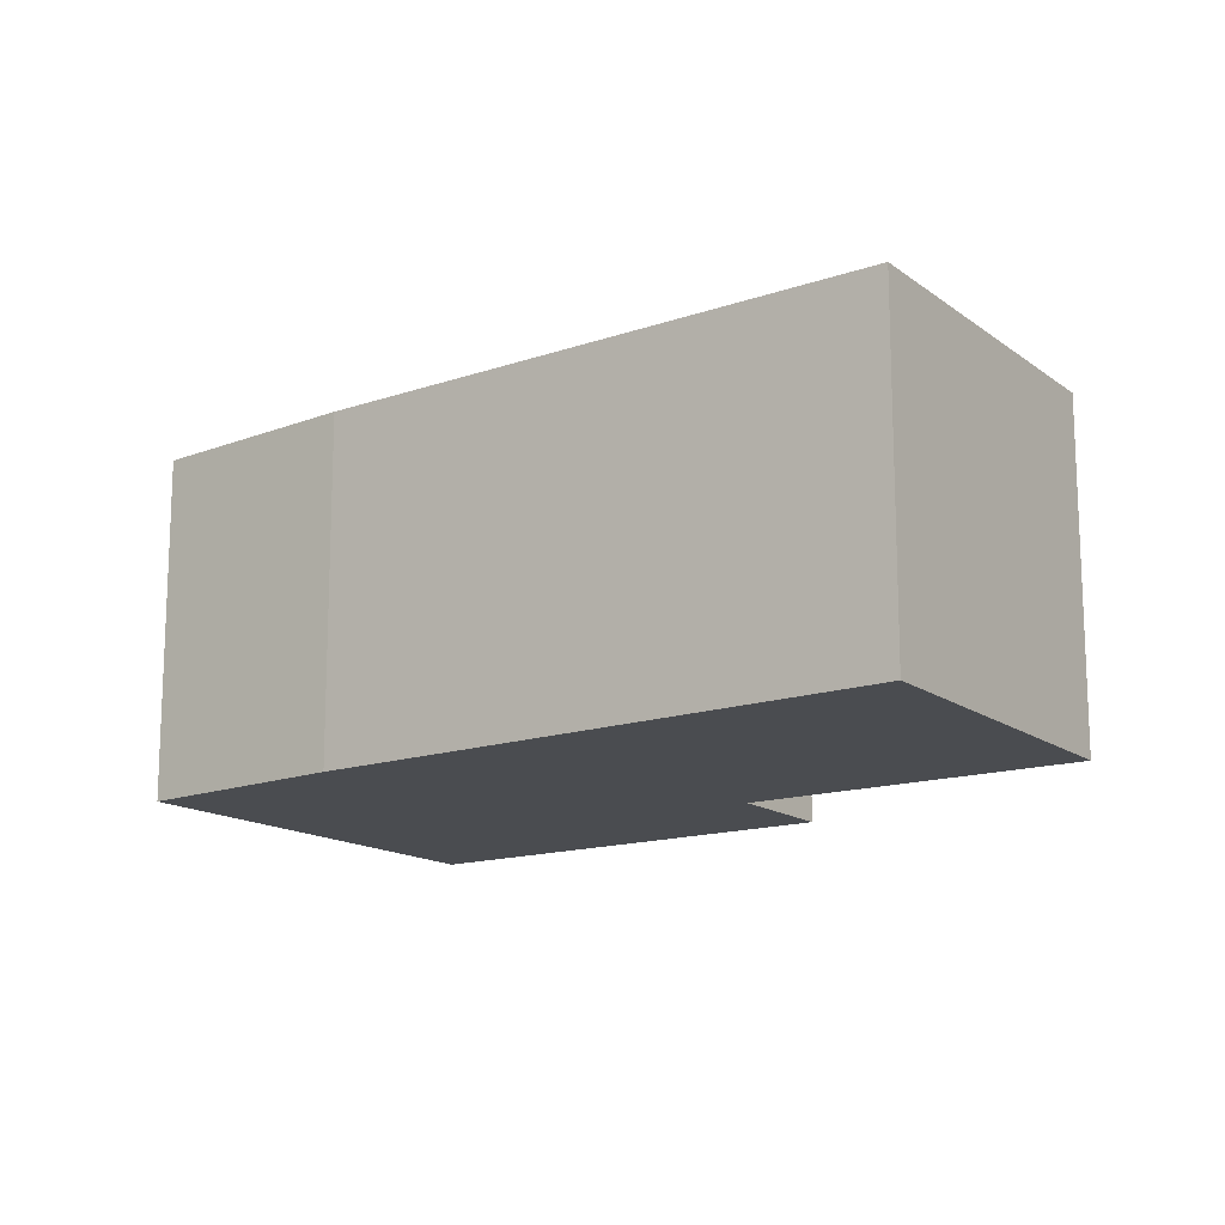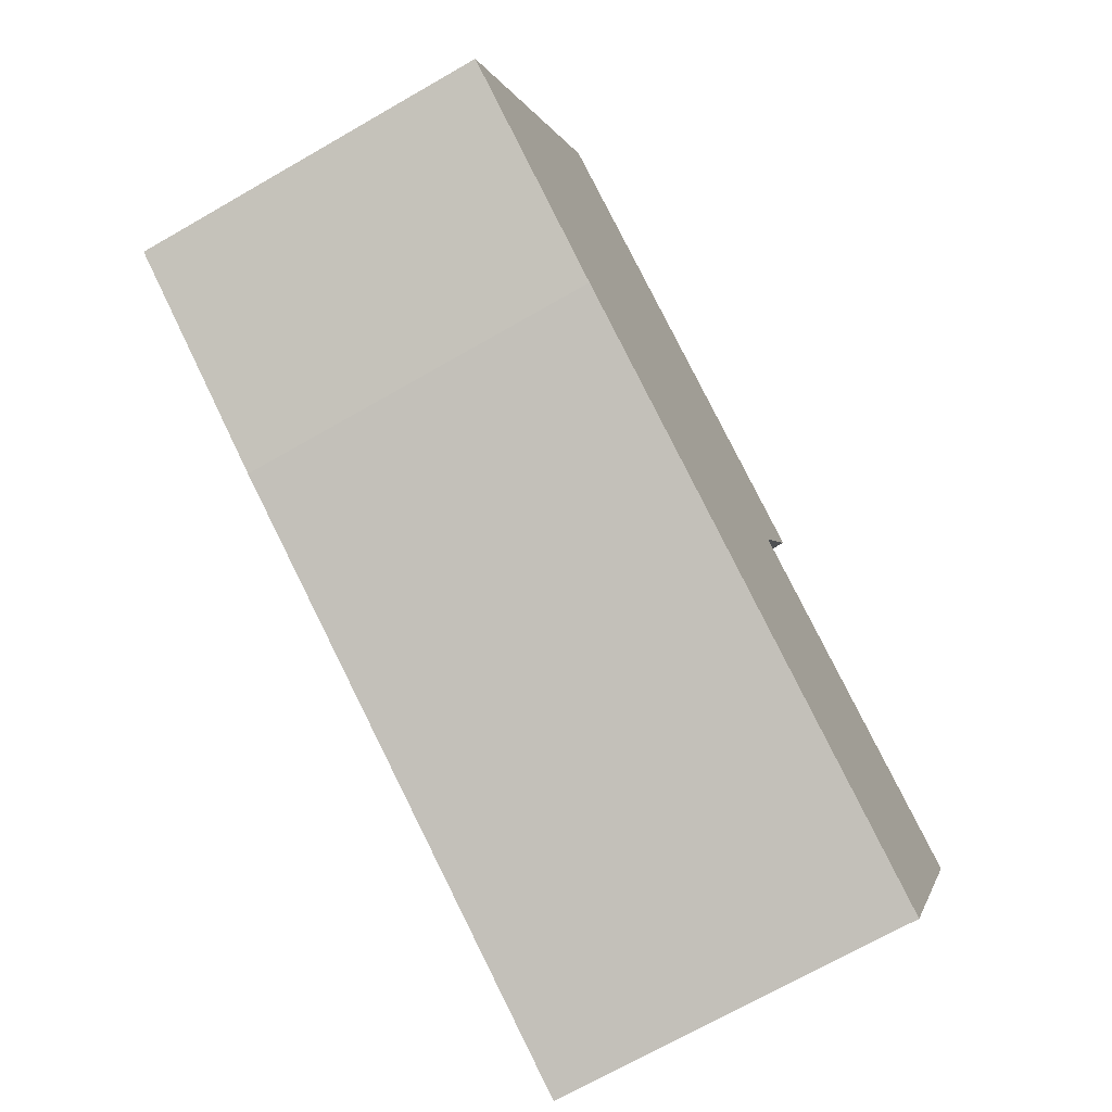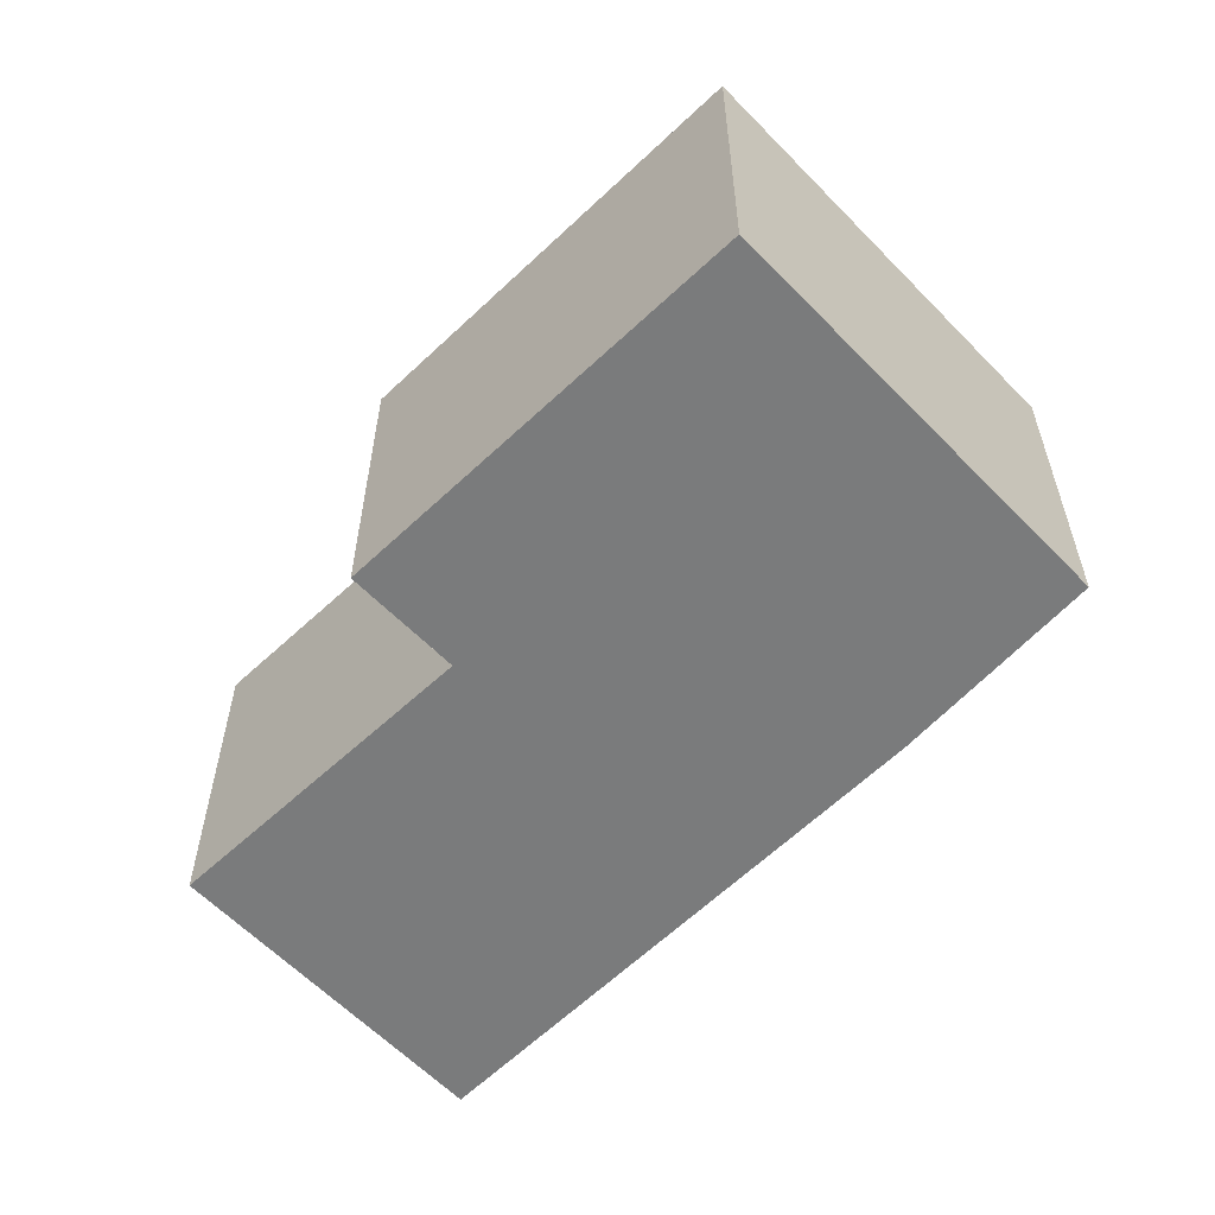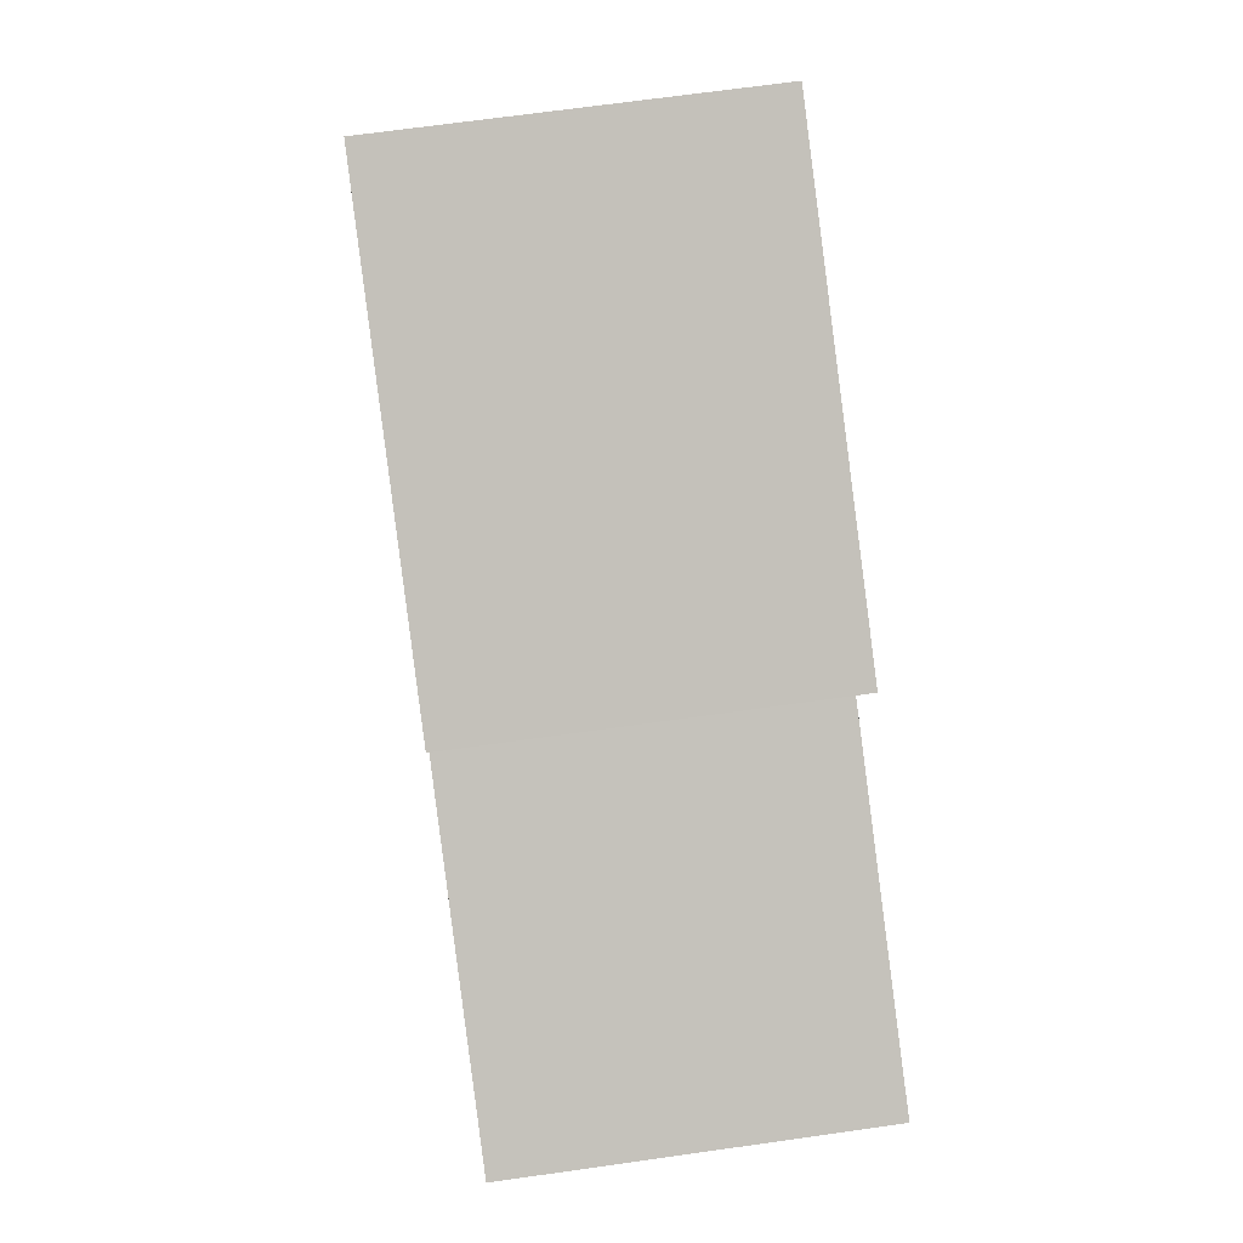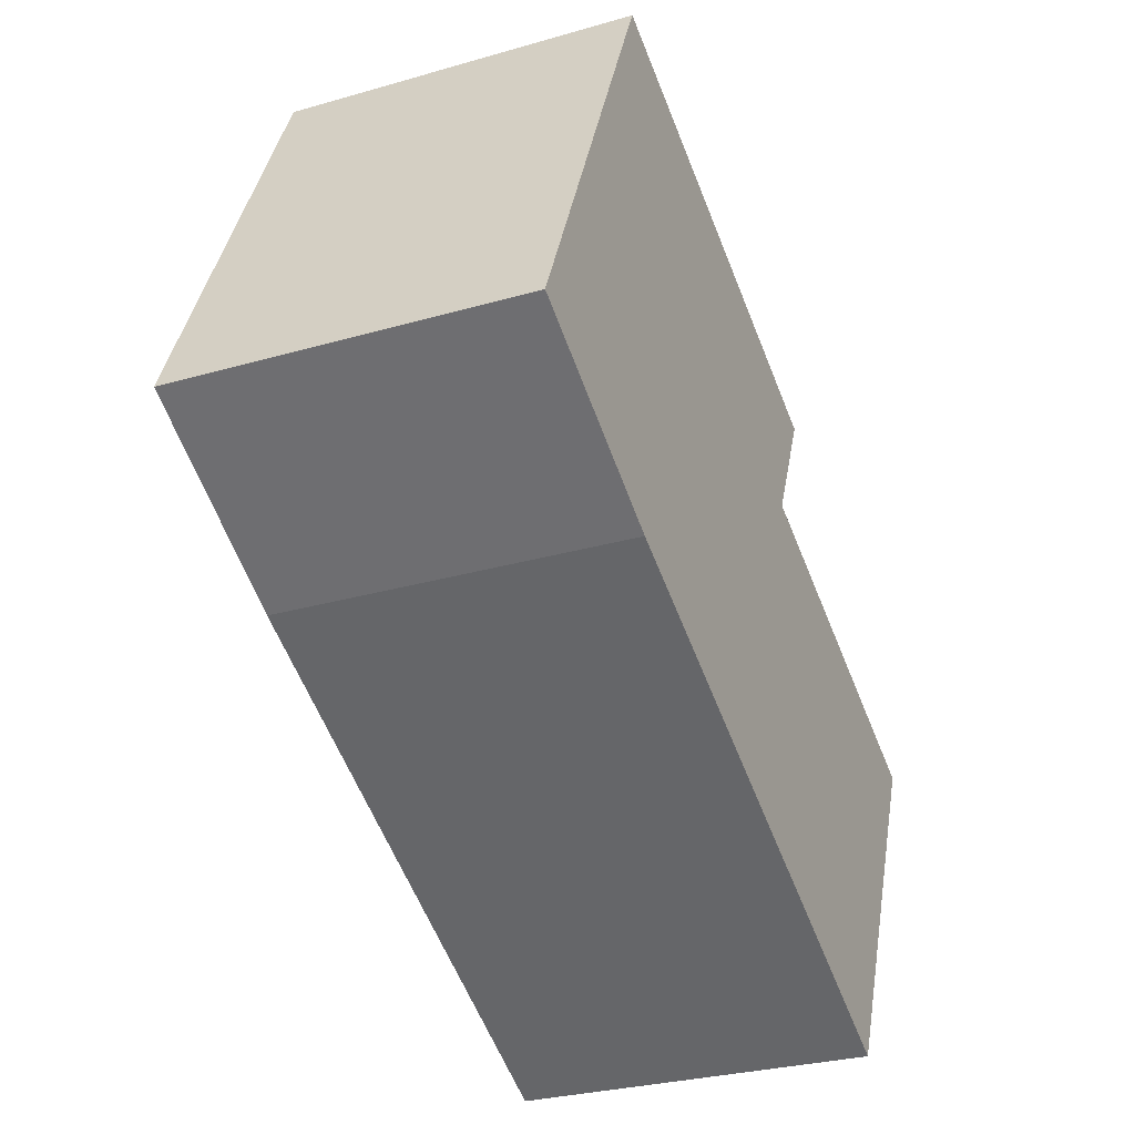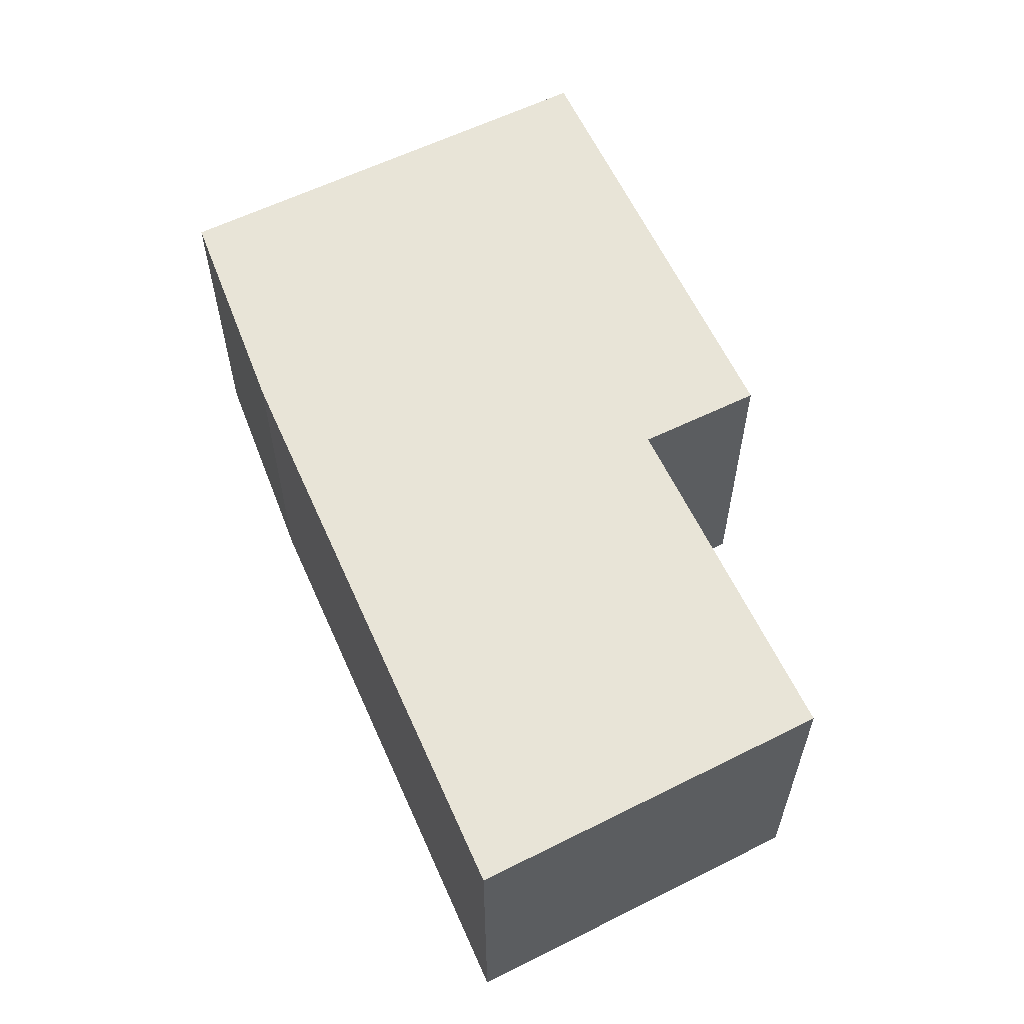
<metadata>
{"format":"obj","ext":"obj","renderer":"f3d","projection":"perspective","resolution":1024,"background":"white","views":[{"elev":-14.9,"azim":-169.9,"up":"+Y"},{"elev":-70.1,"azim":119.9,"up":"+Z"},{"elev":-58.3,"azim":19.2,"up":"+Y"},{"elev":67.7,"azim":-98.1,"up":"+Z"},{"elev":-28.8,"azim":113.4,"up":"+Z"},{"elev":61.3,"azim":-140.4,"up":"+Y"}]}
</metadata>
<code>
v  6.865 2.682 0.335
v  2.129 2.682 2.061
v  5.394 2.682 3.594
v  5.318 2.682 -0.54
v  2.529 2.682 1.167
v  1.132 2.682 -2.633
v  0 2.682 1.642e-16
v  2.129 -1.262e-16 2.061
v  5.394 -2.201e-16 3.594
v  0 0 0
v  2.529 -7.146e-17 1.167
v  6.865 -2.051e-17 0.335
v  5.318 3.307e-17 -0.54
v  1.132 1.612e-16 -2.633
g defaultobject
f 1 2 3
f 2 1 4
f 2 4 5
f 5 4 6
f 5 6 7
f 8 3 2
f 3 8 9
f 10 5 7
f 5 10 11
f 9 1 3
f 1 9 12
f 12 4 1
f 4 12 13
f 13 6 4
f 6 13 14
f 14 7 6
f 7 14 10
f 11 2 5
f 2 11 8
f 8 12 9
f 12 8 13
f 13 8 11
f 13 11 14
f 14 11 10

</code>
